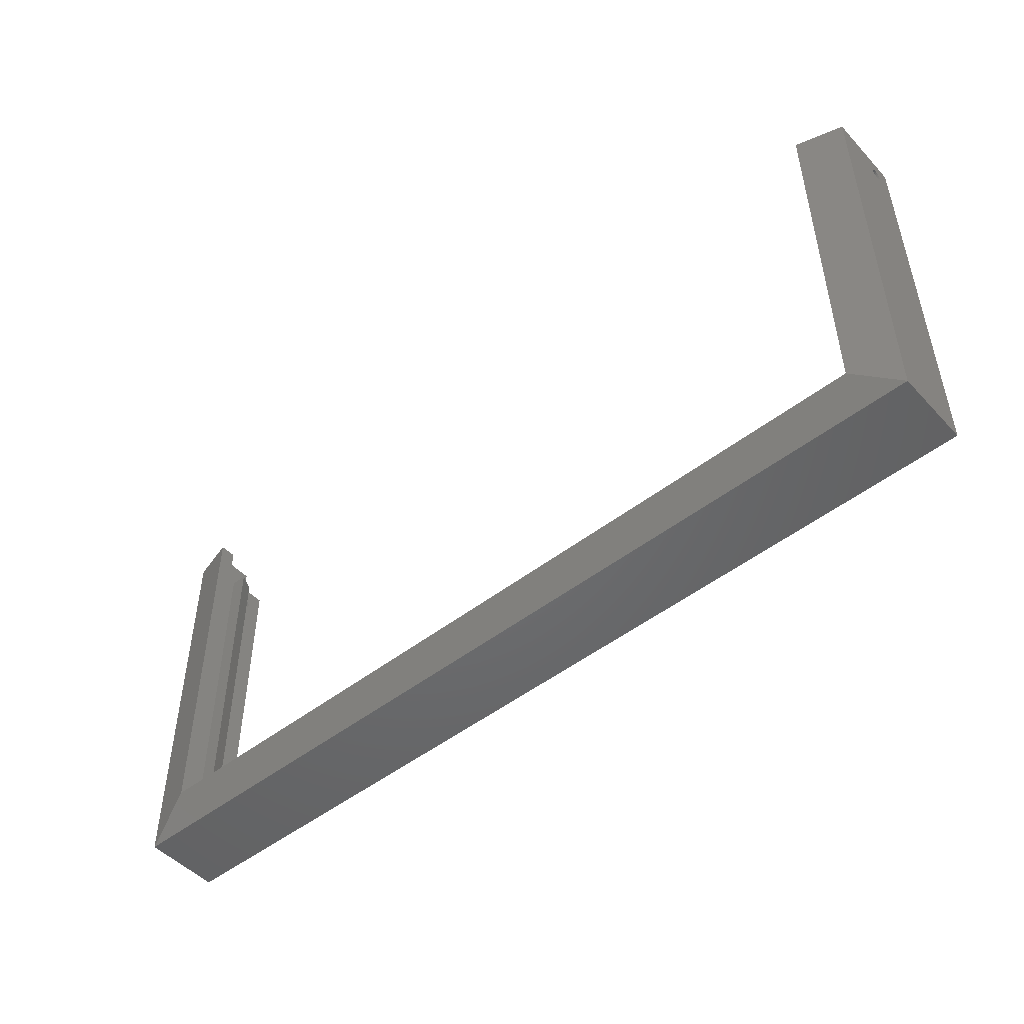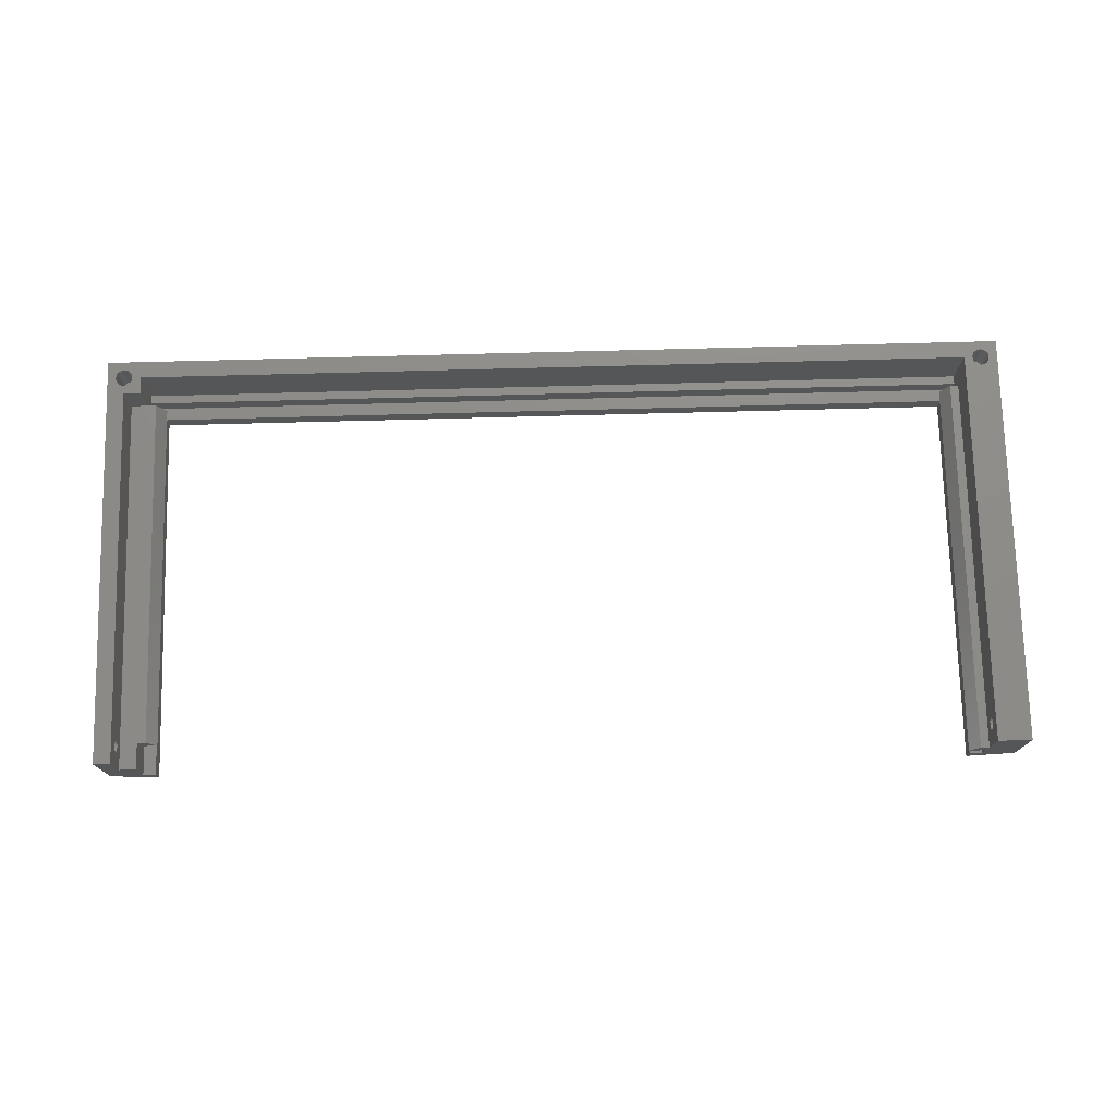
<metadata>
{"format":"stl","ext":"stl","renderer":"f3d","projection":"perspective","resolution":1024,"background":"white","views":[{"elev":-49.1,"azim":-139.2,"up":"+Y"},{"elev":74.7,"azim":178.5,"up":"+Z"}]}
</metadata>
<code>
# stl→obj: 394 verts, 792 faces
v 1.985 1 10.5
v 2.244 1.03 6.5
v 1.985 1 6.5
v 2.158 1.013 10.5
v 2.071 1.01 10.5
v 2.244 1.03 10.5
v 2.2 1.025 10.5
v 105.1 2.355 6.5
v 105 2.1 10.5
v 105 2.1 6.5
v 105 2.179 10.5
v 105 2.259 10.5
v 105.1 2.305 10.5
v 105.1 2.355 10.5
v 105.8 2.987 10.5
v 105.7 2.966 10.5
v 105.8 2.987 6.5
v 105.8 2.973 10.5
v 105.6 2.912 10.5
v 105.6 2.912 6.5
v 105.7 2.935 10.5
v 106.8 2.632 10.5
v 106.6 2.811 6.5
v 106.8 2.632 6.5
v 106.7 2.707 10.5
v 106.7 2.667 10.5
v 106.6 2.811 10.5
v 106.6 2.756 10.5
v 106.4 2.935 10.5
v 106.1 2.995 6.5
v 106.4 2.935 6.5
v 106.3 2.966 10.5
v 106.3 2.947 10.5
v 106.1 2.995 10.5
v 106.2 2.976 10.5
v 106.9 2.453 10.5
v 106.9 2.41 6.5
v 106.9 2.41 10.5
v 106.9 2.5 10.5
v 106.8 2.564 10.5
v 105.1 2.426 10.5
v 105.2 2.584 6.5
v 105.1 2.5 10.5
v 105.2 2.54 10.5
v 105.2 2.584 10.5
v 107 1.95 10.5
v 107 1.9 6.5
v 107 1.9 10.5
v 107 2.16 6.5
v 107 2 10.5
v 107 2.08 10.5
v 107 2.16 10.5
v 107 2.209 10.5
v 107 2.259 10.5
v 106.9 2.333 10.5
v 1.727 1.038 10.5
v 1.727 1.038 6.5
v 1.897 1.005 10.5
v 1.813 1.025 10.5
v 1.941 1.007 10.5
v 105.4 2.775 6.5
v 105.2 2.643 10.5
v 105.3 2.707 10.5
v 105.3 2.738 10.5
v 105.4 2.775 10.5
v 0 49.1 1.5
v 5.5 49.1 2
v 5.5 49.1 2.004e-29
v 4 49.1 2
v 0 49.1 10.5
v 4 49.1 4
v 4 49.1 6
v 6 49.1 4
v 4 49.1 10.5
v 5 49.1 6
v 4 47.21 7.65
v 0 47.09 7.505
v 4 47.09 7.505
v 0 47.21 7.65
v 4 46.95 7.394
v 0 46.95 7.394
v 4 46.11 7.505
v 0 46.25 7.394
v 0 46.11 7.505
v 4 46.25 7.394
v 4 47.28 7.819
v 0 47.28 7.819
v 0 45.99 7.65
v 4 45.99 7.65
v 0 45.92 7.819
v 4 45.92 7.819
v 0 45.92 8.181
v 4 45.9 8
v 0 45.9 8
v 4 45.92 8.181
v 0 45.99 8.35
v 4 45.99 8.35
v 0 46.11 8.495
v 4 46.11 8.495
v 4 46.25 8.606
v 0 46.25 8.606
v 4 46.42 8.676
v 0 46.42 8.676
v 4 46.6 8.7
v 0 46.6 8.7
v 4 46.78 7.324
v 0 46.78 7.324
v 4 46.78 8.676
v 0 46.78 8.676
v 4 46.42 7.324
v 0 46.6 7.3
v 0 46.42 7.324
v 4 46.6 7.3
v 4 47.09 8.495
v 0 46.95 8.606
v 0 47.09 8.495
v 4 46.95 8.606
v 4 47.28 8.181
v 0 47.3 8
v 4 47.3 8
v 0 47.28 8.181
v 0 47.21 8.35
v 4 47.21 8.35
v 106 45.96 8.283
v 108 45.91 8.108
v 106 45.91 8.108
v 108 45.96 8.283
v 108 46.88 8.64
v 106 46.71 8.692
v 106 46.88 8.64
v 108 46.71 8.692
v 108 46.16 7.455
v 106 46.32 7.36
v 106 46.16 7.455
v 108 46.32 7.36
v 108 46.85 7.347
v 106 47.01 7.435
v 106 46.85 7.347
v 108 47.01 7.435
v 108 46.19 8.565
v 106 46.05 8.439
v 106 46.19 8.565
v 108 46.05 8.439
v 108 47.04 8.545
v 106 47.17 8.413
v 108 47.17 8.413
v 106 47.04 8.545
v 106 45.9 7.925
v 108 45.95 7.748
v 106 45.95 7.748
v 108 45.9 7.925
v 108 46.67 7.304
v 106 46.67 7.304
v 108 46.03 7.587
v 106 46.03 7.587
v 108 47.3 8.075
v 106 47.29 7.892
v 108 47.29 7.892
v 106 47.3 8.075
v 106 46.53 8.696
v 108 46.53 8.696
v 106 46.49 7.308
v 108 46.49 7.308
v 108 47.24 7.717
v 106 47.15 7.561
v 108 47.15 7.561
v 106 47.24 7.717
v 106 47.25 8.252
v 108 47.25 8.252
v 108 46.35 8.653
v 106 46.35 8.653
v 102.5 49.1 2
v 108 49.1 1.5
v 102.5 49.1 0
v 104 49.1 2
v 106 49.1 6
v 108 49.1 10.5
v 104 49.1 6
v 106 49.1 10.5
v 104 4 6
v 103 46 6
v 103 4 6
v 104 46 6
v 106 4 6
v 1.03 1.756 6.5
v 1.038 2.273 6.5
v 1 2.015 6.5
v 1.127 1.513 6.5
v 1.142 2.513 6.5
v 1.282 1.304 6.5
v 1.304 2.718 6.5
v 1.487 1.142 6.5
v 1.513 2.873 6.5
v 1.756 2.97 6.5
v 2.015 3 6.5
v 2.273 2.962 6.5
v 2.487 1.127 6.5
v 2.513 2.858 6.5
v 2.696 1.282 6.5
v 2.718 2.696 6.5
v 2.858 1.487 6.5
v 2.873 2.487 6.5
v 2.962 1.727 6.5
v 2.97 2.244 6.5
v 3 1.985 6.5
v 2.99 2.071 10.5
v 3 1.985 10.5
v 2.987 2.158 10.5
v 2.975 2.2 10.5
v 2.97 2.244 10.5
v 1.513 2.873 10.5
v 1.369 2.776 10.5
v 1.443 2.822 10.5
v 1.304 2.718 10.5
v 1.339 2.744 10.5
v 1.142 2.513 10.5
v 1.169 2.548 10.5
v 1.19 2.586 10.5
v 1.25 2.649 10.5
v 4 4 10.5
v 0 4 10.5
v 108 0 10.5
v 108 0 1.5
v 108 4 10.5
v 106 47 10.5
v 106 4 10.5
v 4 4 4
v 6 4 4
v 104 4 10.5
v 2.015 3 10.5
v 1.842 2.987 10.5
v 1.929 2.99 10.5
v 1.756 2.97 10.5
v 1.8 2.975 10.5
v 2.408 1.087 10.5
v 2.325 1.062 10.5
v 2.487 1.127 10.5
v 2.446 1.11 10.5
v 5.5 4.5 2.004e-29
v 0 0 1.5
v 102.5 4.5 2.004e-29
v 104 2 4
v 4 3 4
v 4 2 4
v 104 3 4
v 2.893 1.567 10.5
v 2.858 1.487 10.5
v 2.934 1.643 10.5
v 2.944 1.686 10.5
v 2.962 1.727 10.5
v 5.5 4.5 2
v 102.5 4.5 2
v 102 4 4
v 104 4 4
v 5 4 6
v 4 4 6
v 2.273 2.962 10.5
v 2.103 2.995 10.5
v 2.187 2.975 10.5
v 2.059 2.993 10.5
v 4 2 10.5
v 4 4 2
v 4 3 2
v 105.2 1.368 10.5
v 105.4 1.189 6.5
v 105.2 1.368 6.5
v 105.3 1.293 10.5
v 105.3 1.333 10.5
v 105.4 1.189 10.5
v 105.4 1.244 10.5
v 106.2 1.013 10.5
v 106.4 1.088 6.5
v 106.2 1.013 6.5
v 106.3 1.034 10.5
v 106.2 1.027 10.5
v 106.4 1.088 10.5
v 106.3 1.065 10.5
v 1.007 2.059 10.5
v 1.005 2.103 10.5
v 1 2.015 10.5
v 0 0 10.5
v 1.087 1.592 10.5
v 1.127 1.513 10.5
v 1.224 1.369 10.5
v 1.282 1.304 10.5
v 1.414 1.19 10.5
v 1.487 1.142 10.5
v 1.643 1.066 10.5
v 4 0 10.5
v 1.03 1.756 10.5
v 1.013 1.842 10.5
v 1.01 1.929 10.5
v 1.025 1.8 10.5
v 1.062 1.675 10.5
v 1.11 1.554 10.5
v 1.178 1.443 10.5
v 1.256 1.339 10.5
v 1.351 1.25 10.5
v 1.452 1.169 10.5
v 1.567 1.107 10.5
v 1.686 1.056 10.5
v 2.557 1.178 10.5
v 2.631 1.224 10.5
v 2.661 1.256 10.5
v 2.696 1.282 10.5
v 2.75 1.351 10.5
v 2.81 1.414 10.5
v 2.831 1.452 10.5
v 2.975 1.813 10.5
v 2.995 1.897 10.5
v 1.592 2.913 10.5
v 1.066 2.357 10.5
v 1.038 2.273 10.5
v 1.025 2.187 10.5
v 1.056 2.314 10.5
v 1.107 2.433 10.5
v 1.554 2.89 10.5
v 1.675 2.938 10.5
v 2.314 2.944 10.5
v 2.357 2.934 10.5
v 2.433 2.893 10.5
v 2.513 2.858 10.5
v 2.548 2.831 10.5
v 2.586 2.81 10.5
v 2.649 2.75 10.5
v 2.718 2.696 10.5
v 2.744 2.661 10.5
v 2.776 2.631 10.5
v 2.822 2.557 10.5
v 2.873 2.487 10.5
v 2.89 2.446 10.5
v 2.913 2.408 10.5
v 2.938 2.325 10.5
v 2.993 1.941 10.5
v 106.6 1.225 6.5
v 106.5 1.134 10.5
v 106.5 1.115 10.5
v 106.6 1.225 10.5
v 106.6 1.183 10.5
v 104 46 4
v 102 46 4
v 104 3 2
v 105.6 1.065 6.5
v 105.5 1.134 10.5
v 105.5 1.165 10.5
v 105.6 1.065 10.5
v 105.6 1.103 10.5
v 105.9 1.005 6.5
v 105.7 1.034 10.5
v 105.7 1.053 10.5
v 105.9 1.005 10.5
v 105.8 1.024 10.5
v 105.1 1.59 6.5
v 105.1 1.667 10.5
v 105.1 1.59 10.5
v 105 1.84 6.5
v 105 1.741 10.5
v 105 1.791 10.5
v 105 1.84 10.5
v 104 0 10.5
v 9 2 10.5
v 99 2 10.5
v 104 2 10.5
v 106.5 2.866 10.5
v 106.5 2.835 10.5
v 106.4 2.897 10.5
v 106 3 10.5
v 106.1 2.993 10.5
v 105.9 2.989 10.5
v 106.9 1.695 10.5
v 106.9 1.645 6.5
v 106.9 1.645 10.5
v 107 1.741 10.5
v 107 1.821 10.5
v 105 1.92 10.5
v 105 2 10.5
v 105 2.05 10.5
v 105.2 1.436 10.5
v 105.1 1.5 10.5
v 105.1 1.547 10.5
v 106 1 10.5
v 105.9 1.007 10.5
v 106.1 1.011 10.5
v 105.5 2.866 10.5
v 105.5 2.885 10.5
v 105.4 2.817 10.5
v 106.8 1.46 10.5
v 106.8 1.416 6.5
v 106.8 1.416 10.5
v 106.9 1.5 10.5
v 106.9 1.574 10.5
v 106.7 1.262 10.5
v 106.7 1.293 10.5
v 106.8 1.357 10.5
f 1 2 3
f 2 1 4
f 4 1 5
f 4 6 2
f 6 4 7
f 8 9 10
f 9 8 11
f 11 8 12
f 12 8 13
f 13 8 14
f 15 16 17
f 16 15 18
f 17 19 20
f 19 17 16
f 19 16 21
f 22 23 24
f 23 22 25
f 25 22 26
f 25 27 23
f 27 25 28
f 29 30 31
f 30 29 32
f 32 29 33
f 32 34 30
f 34 32 35
f 36 37 38
f 37 36 24
f 24 36 39
f 24 39 40
f 24 40 22
f 8 41 14
f 41 8 42
f 41 42 43
f 43 42 44
f 44 42 45
f 46 47 48
f 47 46 49
f 49 46 50
f 49 50 51
f 49 51 52
f 53 49 52
f 49 53 37
f 37 53 54
f 37 54 55
f 37 55 38
f 56 3 57
f 3 56 58
f 58 56 59
f 58 1 3
f 1 58 60
f 61 45 42
f 45 61 62
f 62 61 63
f 63 61 64
f 64 61 65
f 66 67 68
f 67 66 69
f 70 69 66
f 69 70 71
f 71 70 72
f 71 72 73
f 72 70 74
f 75 73 72
f 76 77 78
f 77 76 79
f 80 77 81
f 77 80 78
f 82 83 84
f 83 82 85
f 86 79 76
f 79 86 87
f 88 82 84
f 82 88 89
f 90 89 88
f 89 90 91
f 92 93 94
f 93 92 95
f 96 95 92
f 95 96 97
f 98 97 96
f 97 98 99
f 100 98 101
f 98 100 99
f 102 101 103
f 101 102 100
f 104 103 105
f 103 104 102
f 106 81 107
f 81 106 80
f 108 105 109
f 105 108 104
f 110 111 112
f 111 110 113
f 94 91 90
f 91 94 93
f 114 115 116
f 115 114 117
f 118 119 120
f 119 118 121
f 113 107 111
f 107 113 106
f 117 109 115
f 109 117 108
f 114 122 123
f 122 114 116
f 85 112 83
f 112 85 110
f 120 87 86
f 87 120 119
f 123 121 118
f 121 123 122
f 124 125 126
f 125 124 127
f 128 129 130
f 129 128 131
f 132 133 134
f 133 132 135
f 136 137 138
f 137 136 139
f 140 141 142
f 141 140 143
f 144 145 146
f 145 144 147
f 148 149 150
f 149 148 151
f 152 138 153
f 138 152 136
f 150 154 155
f 154 150 149
f 155 132 134
f 132 155 154
f 156 157 158
f 157 156 159
f 131 160 129
f 160 131 161
f 135 162 133
f 162 135 163
f 141 127 124
f 127 141 143
f 144 130 147
f 130 144 128
f 164 165 166
f 165 164 167
f 146 168 169
f 168 146 145
f 139 165 137
f 165 139 166
f 163 153 162
f 153 163 152
f 126 151 148
f 151 126 125
f 158 167 164
f 167 158 157
f 170 142 171
f 142 170 140
f 169 159 156
f 159 169 168
f 161 171 160
f 171 161 170
f 172 173 174
f 173 172 175
f 173 175 176
f 173 176 177
f 176 175 178
f 177 176 179
f 180 181 182
f 181 180 183
f 183 180 184
f 183 184 178
f 178 184 176
f 185 186 187
f 186 185 188
f 186 188 189
f 189 188 190
f 189 190 191
f 191 190 192
f 191 192 193
f 193 192 57
f 193 57 194
f 194 57 3
f 194 3 195
f 195 3 2
f 195 2 196
f 196 2 197
f 196 197 198
f 198 197 199
f 198 199 200
f 200 199 201
f 200 201 202
f 202 201 203
f 202 203 204
f 204 203 205
f 206 205 207
f 205 206 204
f 204 206 208
f 204 208 209
f 204 209 210
f 211 191 193
f 191 211 212
f 212 211 213
f 212 214 191
f 214 212 215
f 191 216 189
f 216 191 217
f 217 191 218
f 218 191 219
f 219 191 214
f 220 70 221
f 70 220 74
f 173 222 223
f 222 173 224
f 224 173 149
f 224 149 151
f 149 173 154
f 154 173 132
f 132 173 135
f 135 173 163
f 163 173 152
f 152 173 136
f 136 173 139
f 139 173 166
f 166 173 164
f 164 173 158
f 158 173 156
f 224 140 177
f 140 224 143
f 143 224 127
f 127 224 125
f 125 224 151
f 177 140 170
f 177 170 161
f 177 161 131
f 177 131 128
f 177 128 144
f 177 144 146
f 177 146 169
f 177 169 156
f 177 156 173
f 225 184 226
f 184 225 124
f 184 124 126
f 184 126 148
f 124 225 141
f 141 225 142
f 142 225 171
f 171 225 160
f 160 225 129
f 129 225 130
f 130 225 147
f 147 225 179
f 147 179 145
f 145 179 168
f 168 179 159
f 184 133 176
f 133 184 134
f 134 184 155
f 155 184 150
f 150 184 148
f 176 133 162
f 176 162 153
f 176 153 138
f 176 138 137
f 176 137 165
f 176 165 167
f 176 167 157
f 176 157 159
f 176 159 179
f 73 227 71
f 227 73 228
f 229 184 180
f 184 229 226
f 230 194 195
f 194 230 231
f 231 230 232
f 231 233 194
f 233 231 234
f 6 235 2
f 235 6 236
f 2 237 197
f 237 2 235
f 237 235 238
f 239 223 240
f 223 239 241
f 242 243 244
f 243 242 245
f 246 201 247
f 201 246 203
f 203 246 248
f 203 248 249
f 203 249 250
f 251 241 239
f 241 251 252
f 180 253 254
f 253 180 182
f 255 72 256
f 72 255 75
f 73 255 228
f 255 73 75
f 255 227 228
f 227 255 256
f 257 195 196
f 195 257 258
f 258 257 259
f 258 230 195
f 230 258 260
f 243 261 244
f 261 243 220
f 220 243 262
f 220 262 227
f 220 227 256
f 220 256 72
f 220 72 85
f 220 85 82
f 220 82 89
f 220 89 91
f 220 91 93
f 85 72 110
f 110 72 113
f 113 72 106
f 106 72 80
f 80 72 78
f 78 72 76
f 76 72 86
f 86 72 120
f 220 100 74
f 100 220 99
f 99 220 97
f 97 220 95
f 95 220 93
f 74 100 102
f 74 102 104
f 74 104 108
f 74 108 117
f 74 117 114
f 74 114 123
f 74 123 118
f 74 118 120
f 74 120 72
f 262 243 263
f 264 265 266
f 265 264 267
f 267 264 268
f 267 269 265
f 269 267 270
f 271 272 273
f 272 271 274
f 274 271 275
f 274 276 272
f 276 274 277
f 278 279 280
f 281 282 221
f 282 281 283
f 283 281 284
f 284 281 285
f 285 281 286
f 286 281 287
f 287 281 288
f 288 281 289
f 221 282 290
f 221 290 291
f 221 291 280
f 280 291 292
f 291 290 293
f 290 282 294
f 282 283 295
f 283 284 296
f 284 285 297
f 285 286 298
f 286 287 299
f 287 288 300
f 288 289 301
f 301 289 56
f 56 289 59
f 59 289 58
f 58 289 60
f 60 289 1
f 1 289 5
f 5 289 4
f 4 289 7
f 7 289 6
f 6 289 236
f 236 289 235
f 235 289 238
f 238 289 237
f 237 289 302
f 302 289 303
f 303 289 304
f 304 289 305
f 305 289 306
f 306 289 307
f 307 289 308
f 308 289 247
f 247 289 246
f 246 289 248
f 248 289 249
f 249 289 250
f 250 289 309
f 309 289 310
f 310 289 207
f 221 311 220
f 311 221 211
f 211 221 212
f 212 221 214
f 214 221 218
f 218 221 216
f 216 221 312
f 312 221 313
f 313 221 279
f 279 221 280
f 313 279 314
f 312 313 315
f 216 312 316
f 218 216 217
f 214 218 219
f 212 214 215
f 211 212 213
f 311 211 317
f 220 311 318
f 220 318 233
f 220 233 234
f 220 234 231
f 220 231 232
f 220 232 230
f 220 230 260
f 220 260 258
f 220 258 259
f 220 259 257
f 220 257 319
f 220 319 320
f 220 320 321
f 220 321 322
f 220 322 323
f 220 323 324
f 220 324 325
f 220 325 326
f 220 326 327
f 220 327 328
f 220 328 329
f 220 329 330
f 220 330 331
f 220 331 332
f 220 332 333
f 220 333 210
f 220 210 209
f 220 209 208
f 220 208 206
f 220 206 207
f 220 207 289
f 220 289 261
f 207 334 310
f 276 335 272
f 335 276 336
f 336 276 337
f 336 338 335
f 338 336 339
f 181 340 341
f 340 181 183
f 237 199 197
f 199 237 303
f 303 237 302
f 303 305 199
f 305 303 304
f 189 313 186
f 313 189 315
f 315 189 312
f 312 189 316
f 316 189 216
f 243 342 263
f 342 243 245
f 269 343 265
f 343 269 344
f 344 269 345
f 344 346 343
f 346 344 347
f 346 348 343
f 348 346 349
f 349 346 350
f 349 351 348
f 351 349 352
f 353 354 355
f 354 353 356
f 354 356 357
f 357 356 358
f 358 356 359
f 222 240 223
f 240 222 360
f 240 289 281
f 289 240 360
f 187 290 185
f 290 187 293
f 293 187 291
f 291 187 292
f 292 187 280
f 68 240 66
f 240 68 239
f 186 280 187
f 280 186 278
f 278 186 279
f 279 186 314
f 314 186 313
f 224 225 226
f 225 224 179
f 179 224 177
f 360 261 289
f 261 360 361
f 361 360 362
f 362 360 363
f 27 31 23
f 31 27 364
f 364 27 365
f 364 29 31
f 29 364 366
f 322 196 198
f 196 322 320
f 320 322 321
f 320 257 196
f 257 320 319
f 287 288 192
f 288 287 300
f 192 56 57
f 56 192 288
f 56 288 301
f 34 17 30
f 17 34 367
f 367 34 368
f 367 15 17
f 15 367 369
f 370 371 372
f 371 370 47
f 47 370 373
f 47 373 374
f 47 374 48
f 68 251 239
f 251 68 67
f 69 227 262
f 227 69 71
f 261 242 244
f 242 261 363
f 363 261 361
f 363 361 362
f 188 285 190
f 285 188 297
f 297 188 284
f 284 188 296
f 296 188 283
f 173 241 174
f 241 173 223
f 10 359 356
f 359 10 375
f 375 10 376
f 376 10 377
f 377 10 9
f 178 340 183
f 229 242 363
f 242 229 245
f 245 229 342
f 342 229 254
f 342 254 175
f 254 229 180
f 175 254 340
f 175 340 178
f 353 264 266
f 264 353 378
f 378 353 379
f 379 353 380
f 380 353 355
f 351 273 348
f 273 351 381
f 381 351 382
f 381 271 273
f 271 381 383
f 19 61 20
f 61 19 384
f 384 19 385
f 384 65 61
f 65 384 386
f 285 192 190
f 192 285 286
f 286 285 298
f 286 287 192
f 287 286 299
f 387 388 389
f 388 387 371
f 371 387 390
f 371 390 391
f 371 391 372
f 172 241 252
f 241 172 174
f 392 335 338
f 335 392 388
f 388 392 393
f 388 393 394
f 388 394 389
f 185 283 188
f 283 185 295
f 295 185 282
f 282 185 294
f 294 185 290
f 340 253 341
f 253 340 254
f 377 9 376
f 360 344 363
f 344 360 346
f 346 360 222
f 363 344 269
f 363 269 267
f 363 267 264
f 363 264 379
f 363 379 355
f 363 355 229
f 229 355 357
f 229 357 359
f 229 359 376
f 376 359 375
f 359 357 358
f 357 355 354
f 355 379 380
f 379 264 378
f 264 267 268
f 267 269 270
f 269 344 345
f 344 346 347
f 346 222 350
f 350 222 349
f 349 222 352
f 352 222 351
f 351 222 382
f 382 222 381
f 381 222 383
f 383 222 271
f 271 222 275
f 275 222 274
f 274 222 277
f 277 222 276
f 276 222 337
f 337 222 336
f 336 222 339
f 339 222 338
f 338 222 392
f 392 222 393
f 393 222 394
f 394 222 389
f 389 222 387
f 387 222 390
f 390 222 391
f 391 222 372
f 372 222 370
f 370 222 373
f 373 222 374
f 374 222 48
f 48 222 50
f 229 43 226
f 43 229 14
f 14 229 12
f 12 229 9
f 9 229 376
f 12 9 11
f 14 12 13
f 43 14 41
f 226 43 45
f 45 43 44
f 226 45 62
f 226 62 63
f 226 63 64
f 226 64 65
f 226 65 386
f 226 386 384
f 226 384 385
f 226 385 19
f 226 19 21
f 226 21 16
f 226 16 18
f 226 18 15
f 226 15 369
f 226 369 367
f 226 367 368
f 226 368 224
f 224 368 34
f 224 34 35
f 224 35 32
f 224 32 33
f 224 33 29
f 224 29 366
f 224 366 364
f 224 364 365
f 224 365 27
f 224 27 28
f 224 28 25
f 224 25 26
f 224 26 22
f 224 22 40
f 224 40 39
f 224 39 36
f 224 36 38
f 224 38 55
f 224 55 54
f 224 54 53
f 224 53 52
f 224 52 51
f 224 51 50
f 224 50 222
f 50 46 48
f 221 92 94
f 92 221 96
f 96 221 98
f 98 221 101
f 101 221 70
f 101 70 103
f 103 70 105
f 105 70 109
f 109 70 115
f 115 70 116
f 116 70 122
f 122 70 121
f 121 70 119
f 221 240 281
f 240 221 66
f 66 221 88
f 88 221 90
f 90 221 94
f 66 88 84
f 66 84 83
f 66 83 112
f 66 112 111
f 66 111 107
f 66 107 81
f 66 81 77
f 66 77 79
f 66 79 87
f 66 87 119
f 66 119 70
f 356 8 10
f 8 356 353
f 8 353 42
f 42 353 266
f 42 266 61
f 61 266 265
f 61 265 20
f 20 265 343
f 20 343 17
f 17 343 348
f 17 348 30
f 30 348 273
f 30 273 31
f 31 273 272
f 31 272 23
f 23 272 335
f 23 335 24
f 24 335 388
f 24 388 37
f 37 388 371
f 37 371 49
f 49 371 47
f 309 203 250
f 203 309 205
f 205 309 310
f 205 310 334
f 205 334 207
f 306 199 305
f 199 306 201
f 201 306 307
f 201 307 308
f 201 308 247
f 326 198 200
f 198 326 324
f 324 326 325
f 324 322 198
f 322 324 323
f 233 193 194
f 193 233 311
f 311 233 318
f 311 211 193
f 211 311 317
f 342 262 263
f 262 342 251
f 262 251 69
f 251 342 252
f 252 342 172
f 172 342 175
f 67 69 251
f 333 204 210
f 204 333 202
f 202 333 332
f 202 332 331
f 202 331 330
f 181 253 182
f 253 181 341
f 329 202 330
f 202 329 200
f 200 329 328
f 200 328 327
f 200 327 326

</code>
